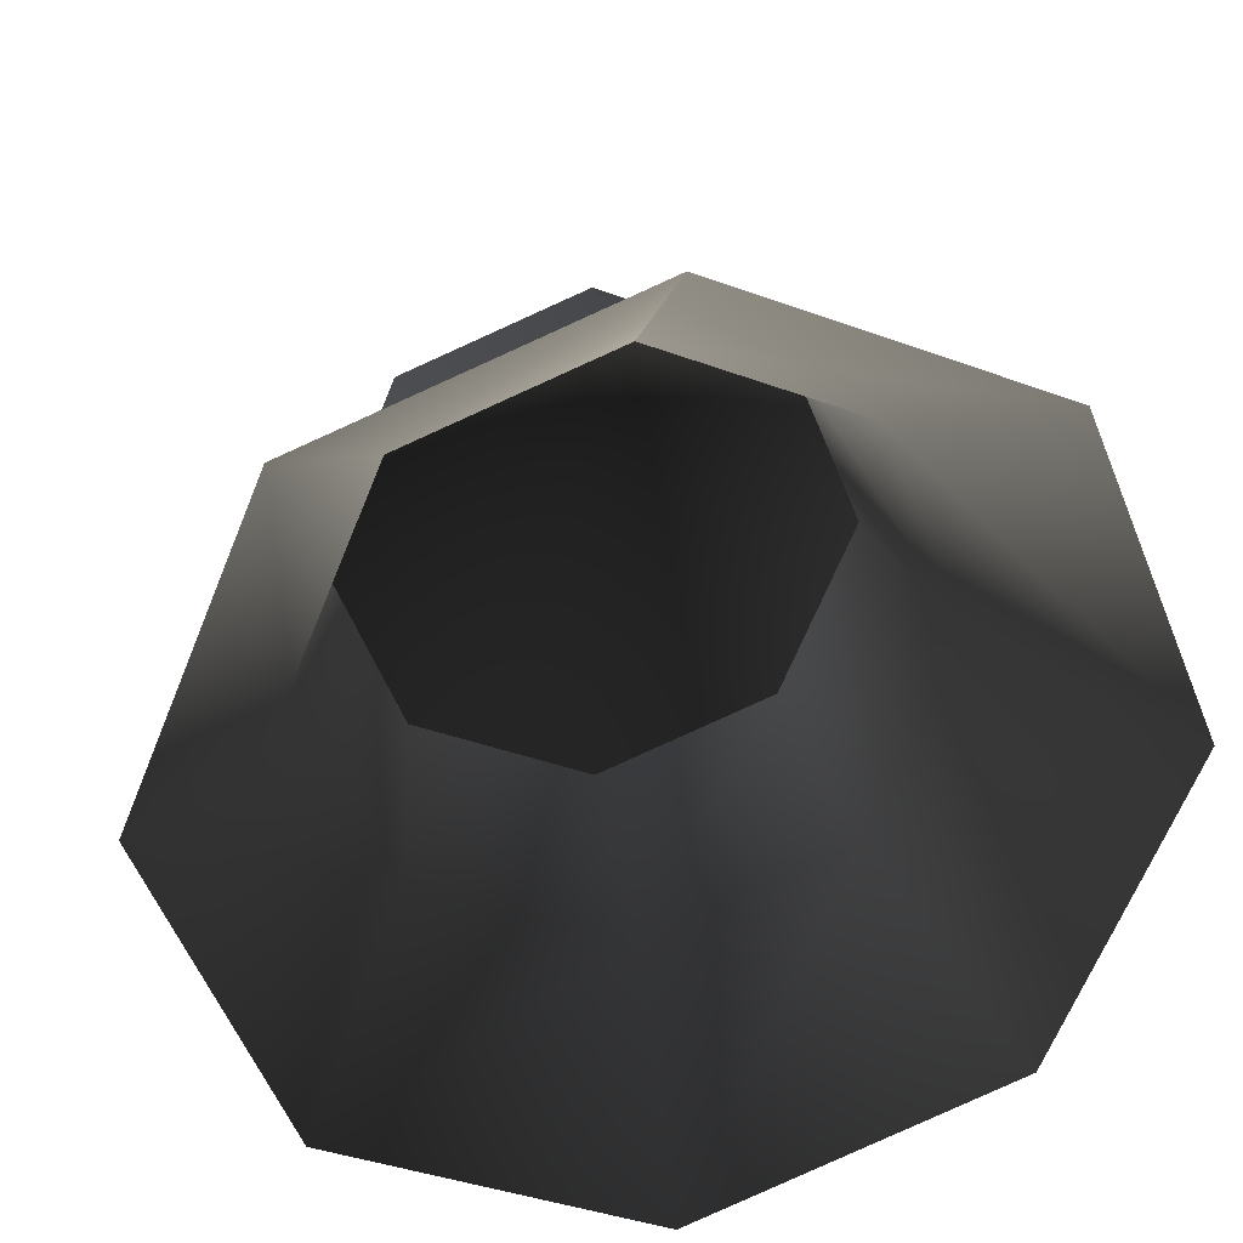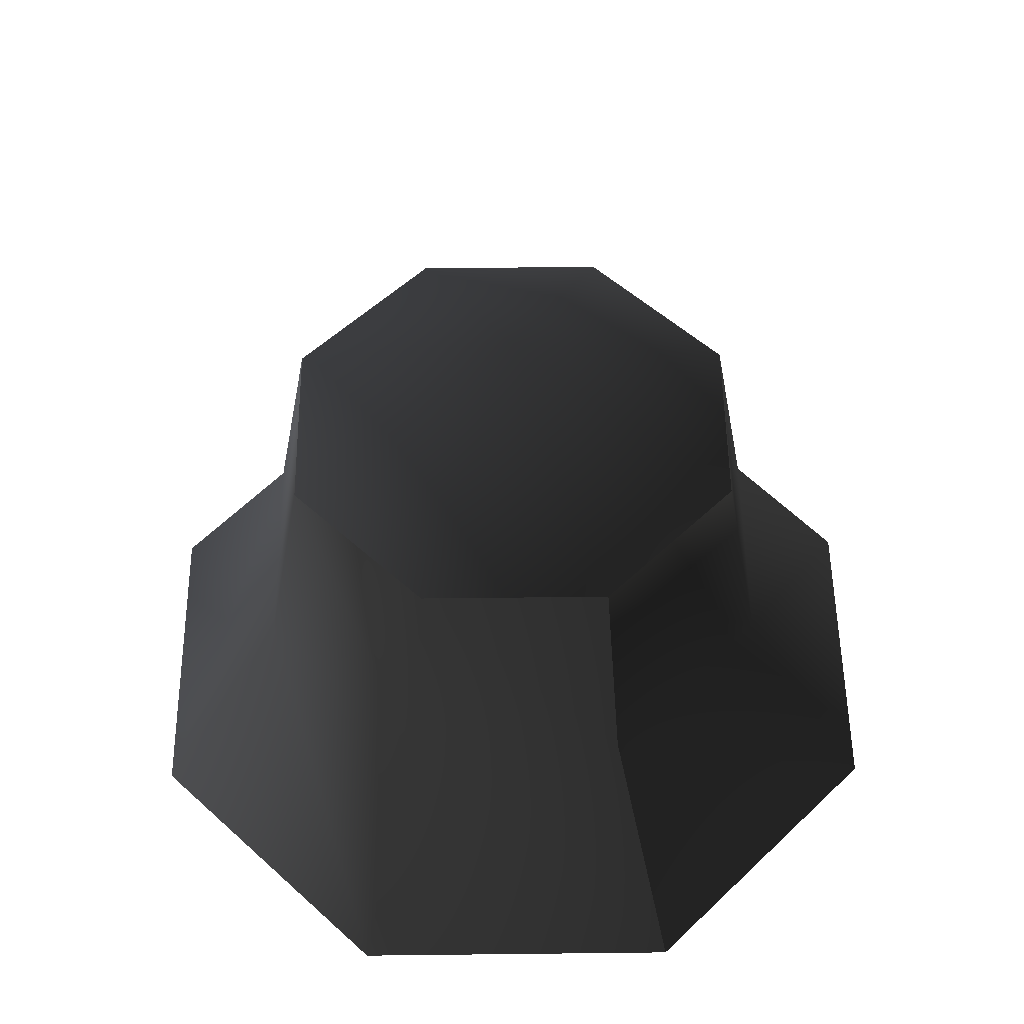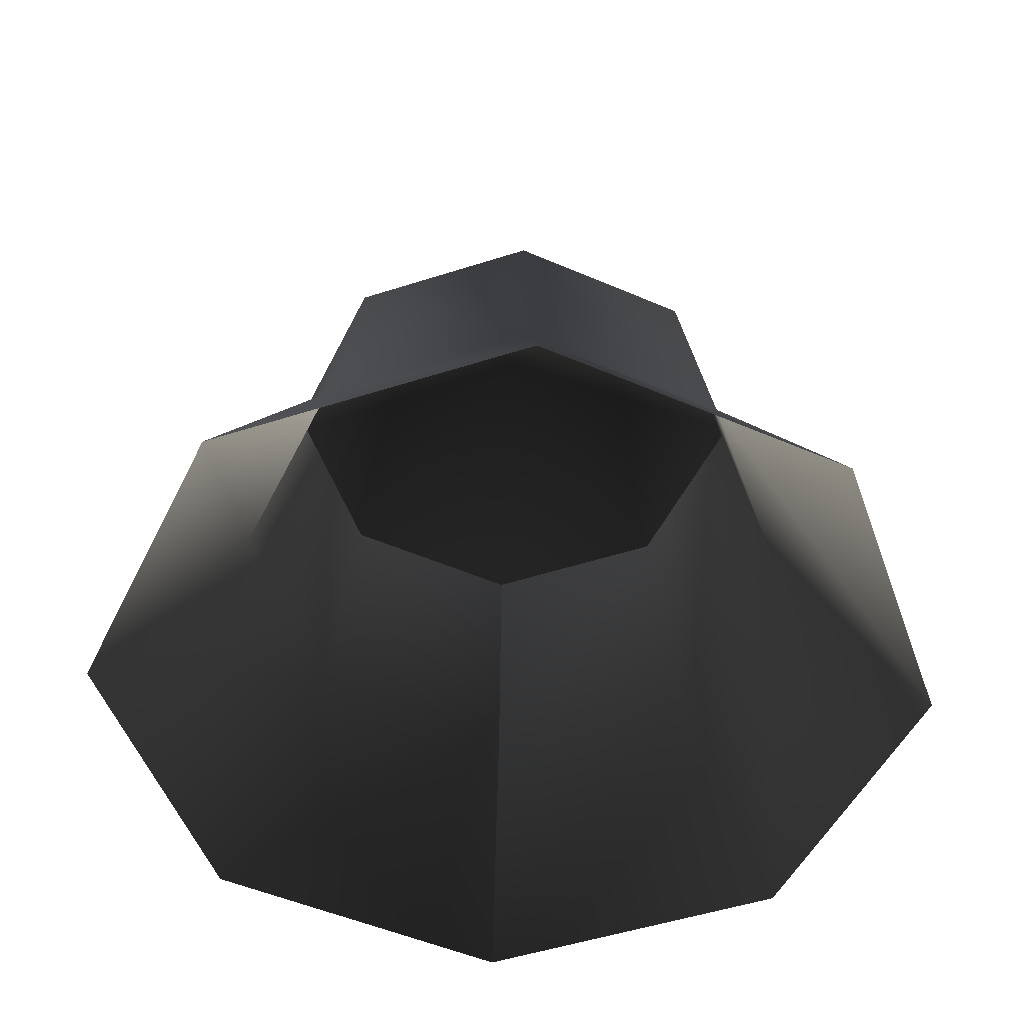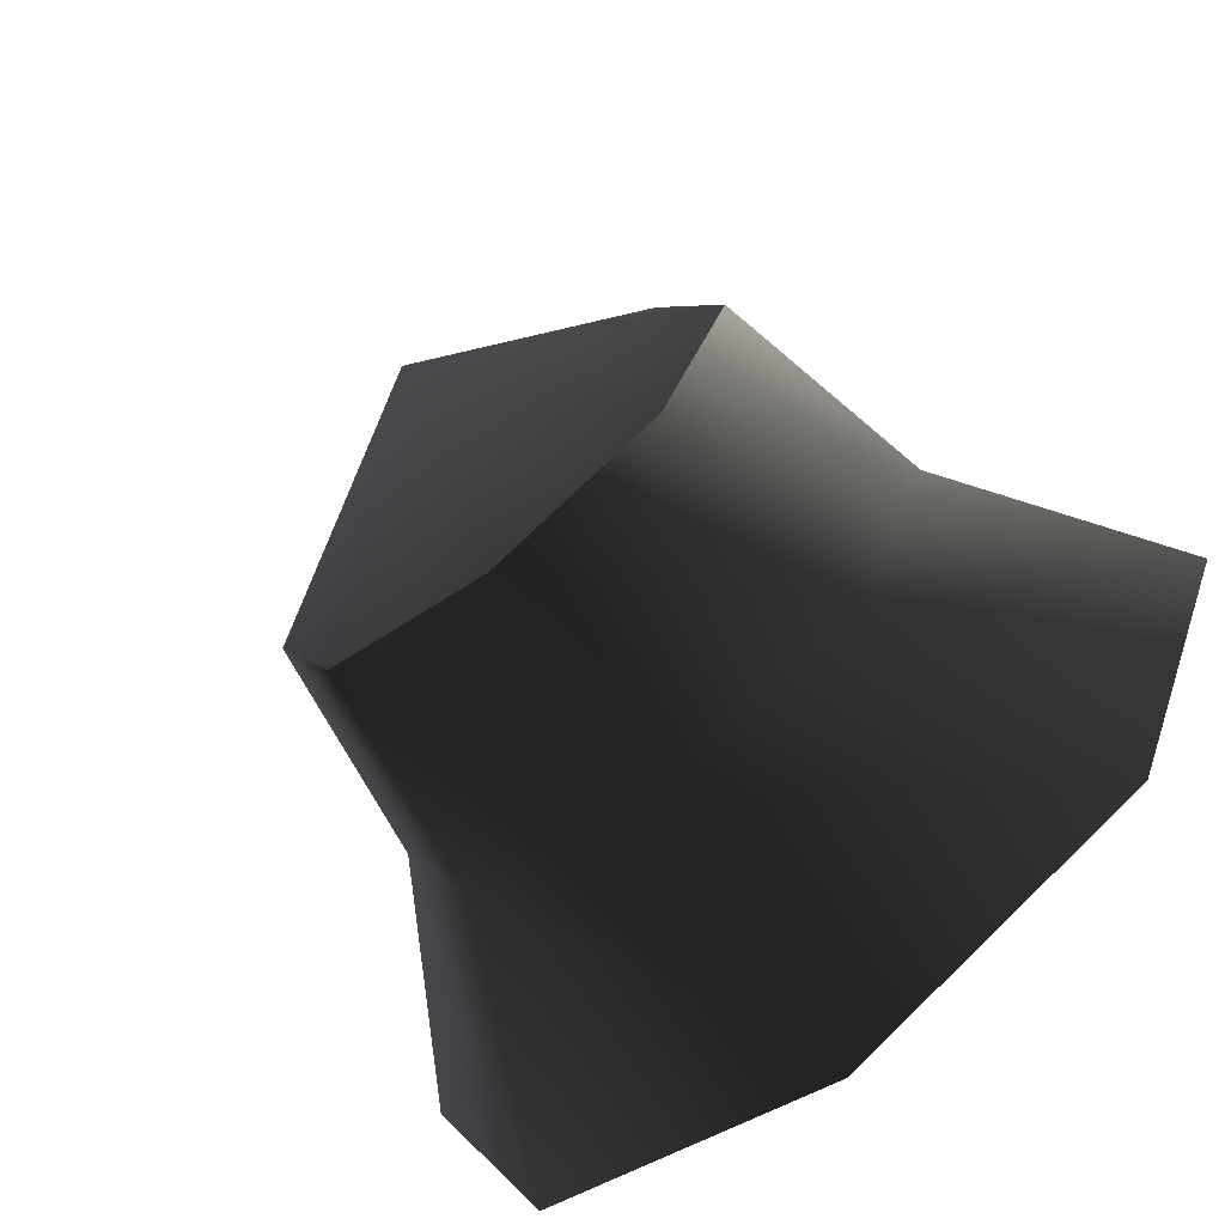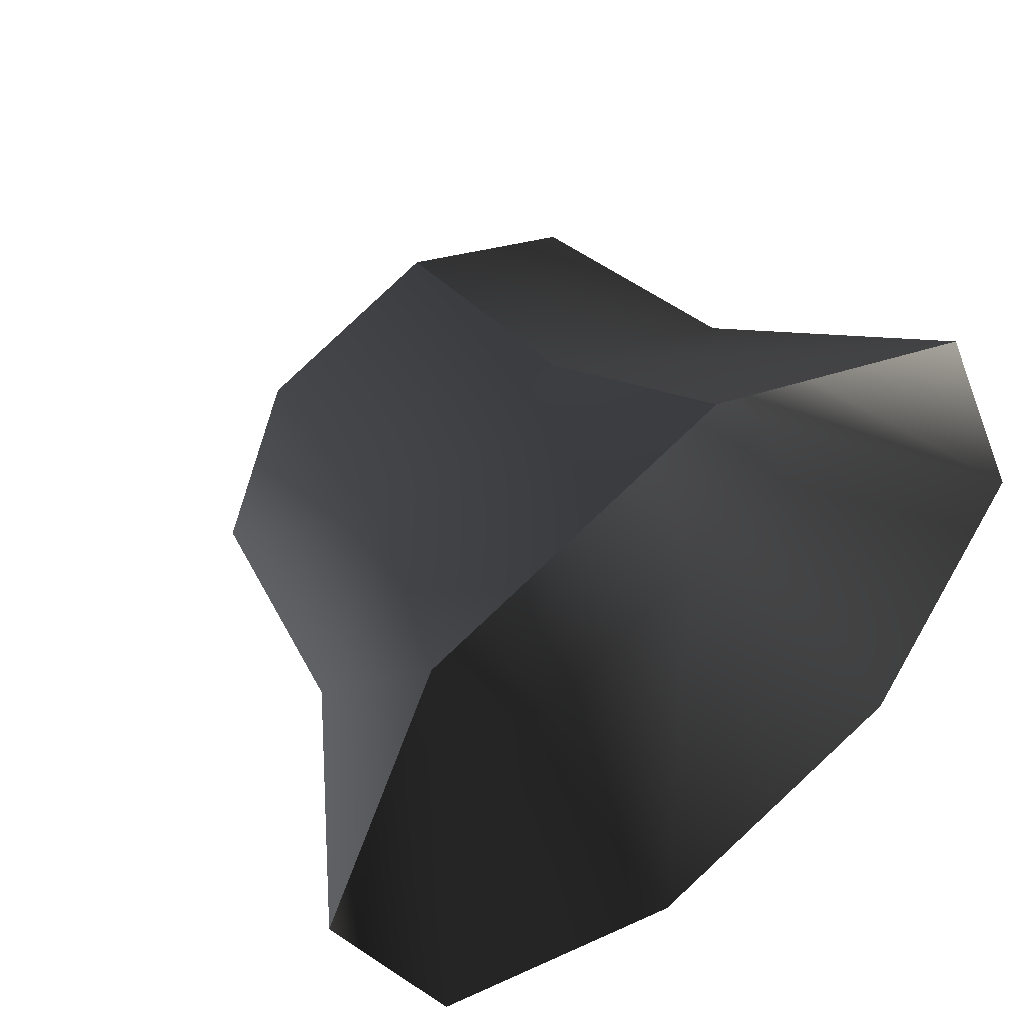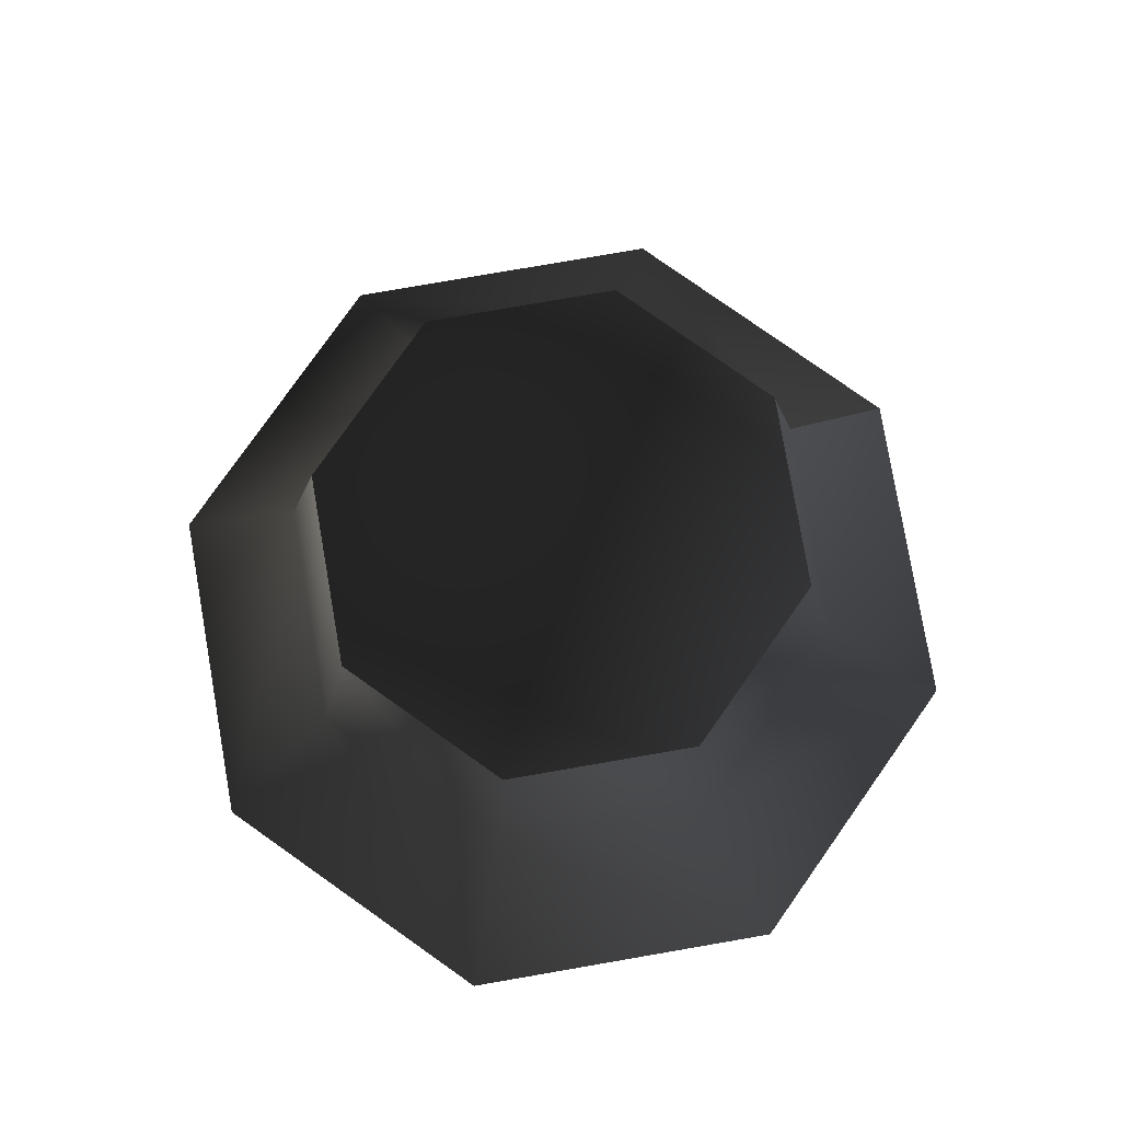
<metadata>
{"format":"obj","ext":"obj","renderer":"f3d","projection":"perspective","resolution":1024,"background":"white","views":[{"elev":28.2,"azim":-9.4,"up":"+Z"},{"elev":52.5,"azim":-23.2,"up":"+Y"},{"elev":-50.3,"azim":177.0,"up":"+Y"},{"elev":-70.4,"azim":-141.2,"up":"+Z"},{"elev":51.7,"azim":-37.7,"up":"+Z"},{"elev":79.3,"azim":-122.3,"up":"+Y"}]}
</metadata>
<code>
g Sphere01
v -0.0001106 18.75 3.386
v -0.0001097 13.07 14.17
v 7.623 13.07 11.01
v 10.78 13.07 3.386
v 7.623 13.07 -4.237
v -0.0001125 13.07 -7.395
v -7.623 13.07 -4.237
v -10.78 13.07 3.386
v -7.623 13.07 11.01
v -0.0001097 13.07 14.17
v -0.0001087 3.459 15.97
v 8.899 3.459 12.28
v 7.623 13.07 11.01
v 12.59 3.459 3.386
v 10.78 13.07 3.386
v 8.899 3.459 -5.513
v 7.623 13.07 -4.237
v -0.0001125 3.459 -9.2
v -0.0001125 13.07 -7.395
v -8.899 3.459 -5.513
v -7.623 13.07 -4.237
v -12.59 3.459 3.386
v -10.78 13.07 3.386
v -8.899 3.459 12.28
v -7.623 13.07 11.01
v -0.0001087 3.459 15.97
v -0.0001097 13.07 14.17
v -0.0001087 -6.181 22.35
v 13.41 -6.181 16.79
v 18.96 -6.181 3.386
v 13.41 -6.181 -10.02
v -0.0001135 -6.181 -15.58
v -13.41 -6.181 -10.02
v -18.96 -6.181 3.386
v -13.41 -6.181 16.79
v -0.0001087 -6.181 22.35
f 3 1 2
f 4 1 3
f 5 1 4
f 6 1 5
f 7 1 6
f 8 1 7
f 9 1 8
f 2 1 9
f 12 10 11
f 13 10 12
f 14 13 12
f 15 13 14
f 16 15 14
f 17 15 16
f 18 17 16
f 19 17 18
f 20 19 18
f 21 19 20
f 22 21 20
f 23 21 22
f 24 23 22
f 25 23 24
f 26 25 24
f 27 25 26
f 29 11 28
f 12 11 29
f 30 12 29
f 14 12 30
f 31 14 30
f 16 14 31
f 32 16 31
f 18 16 32
f 33 18 32
f 20 18 33
f 34 20 33
f 22 20 34
f 35 22 34
f 24 22 35
f 36 24 35
f 26 24 36

</code>
